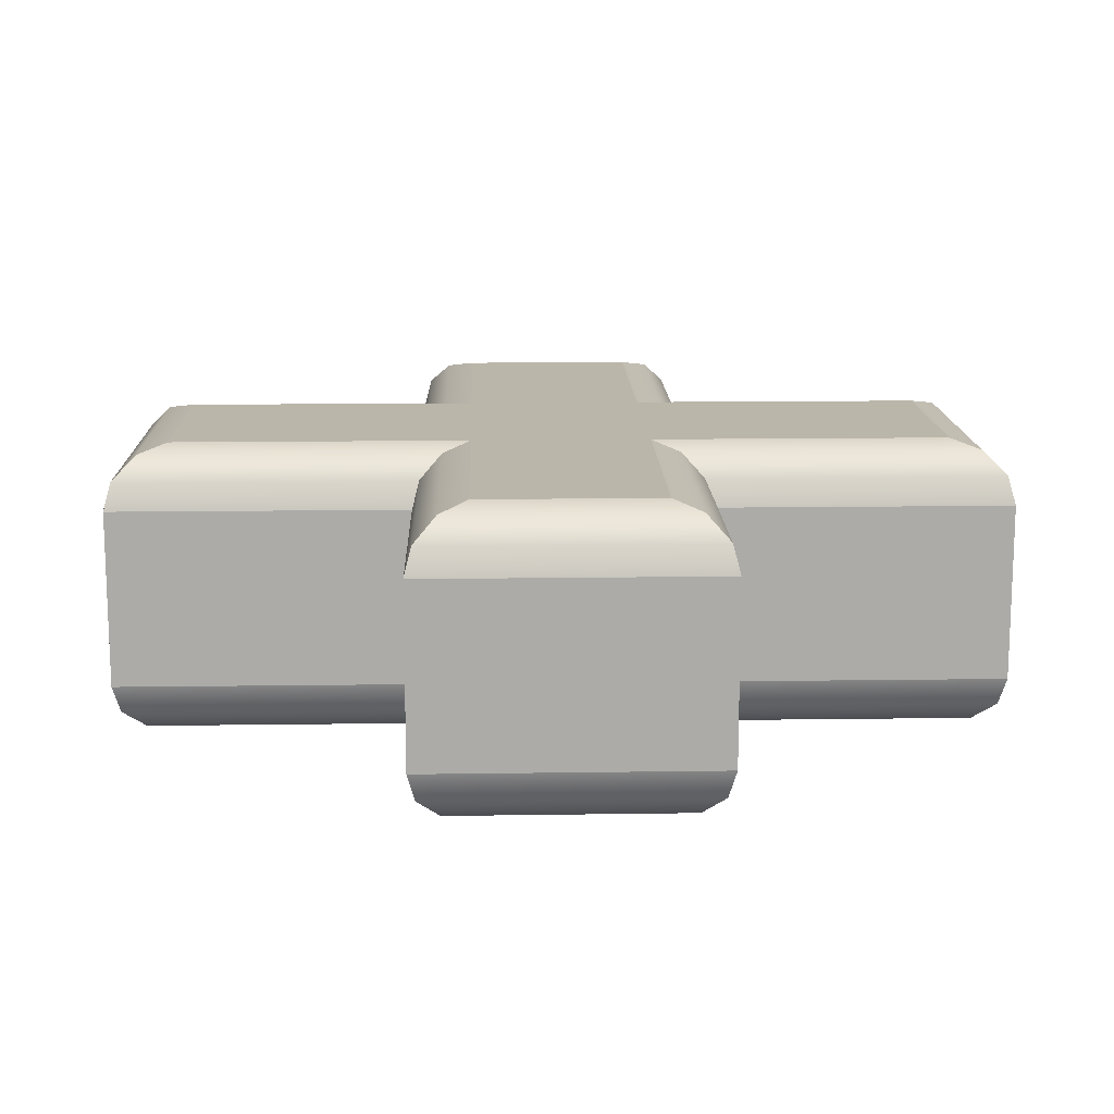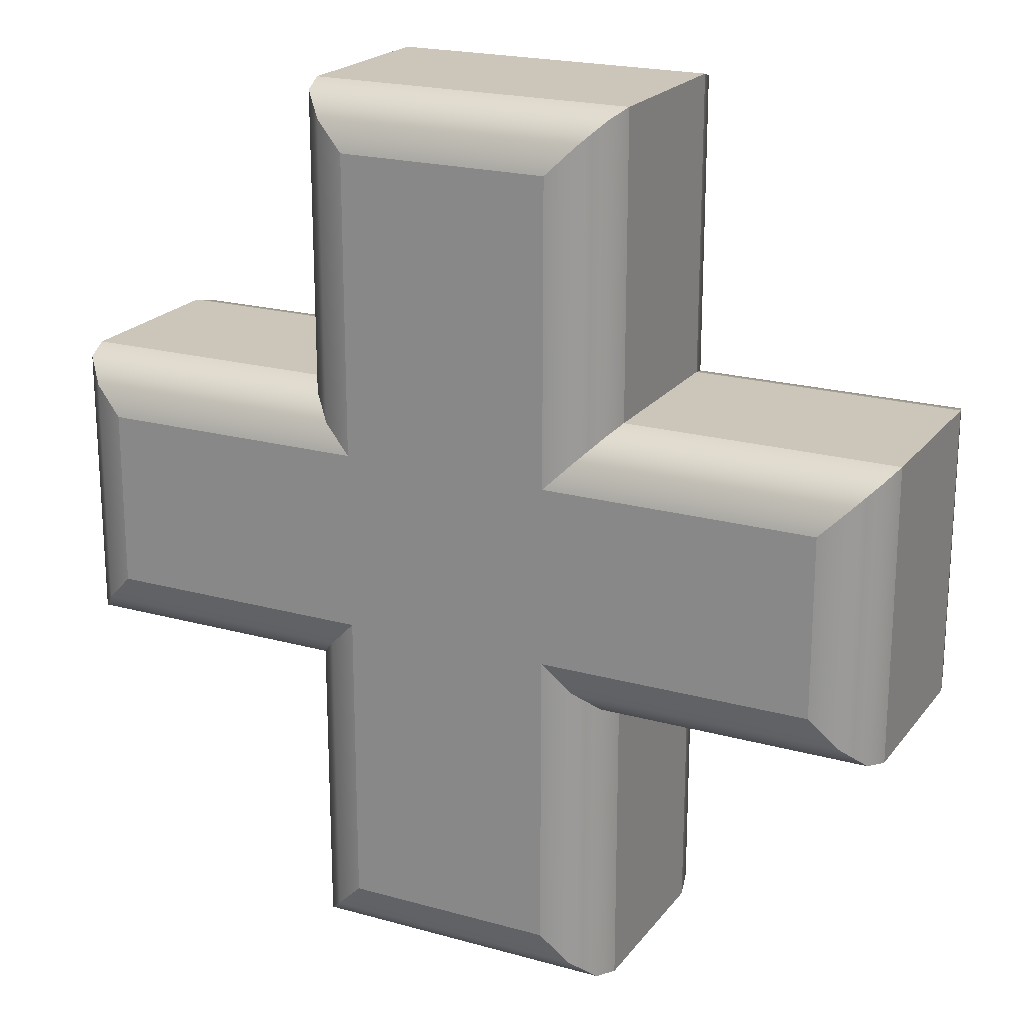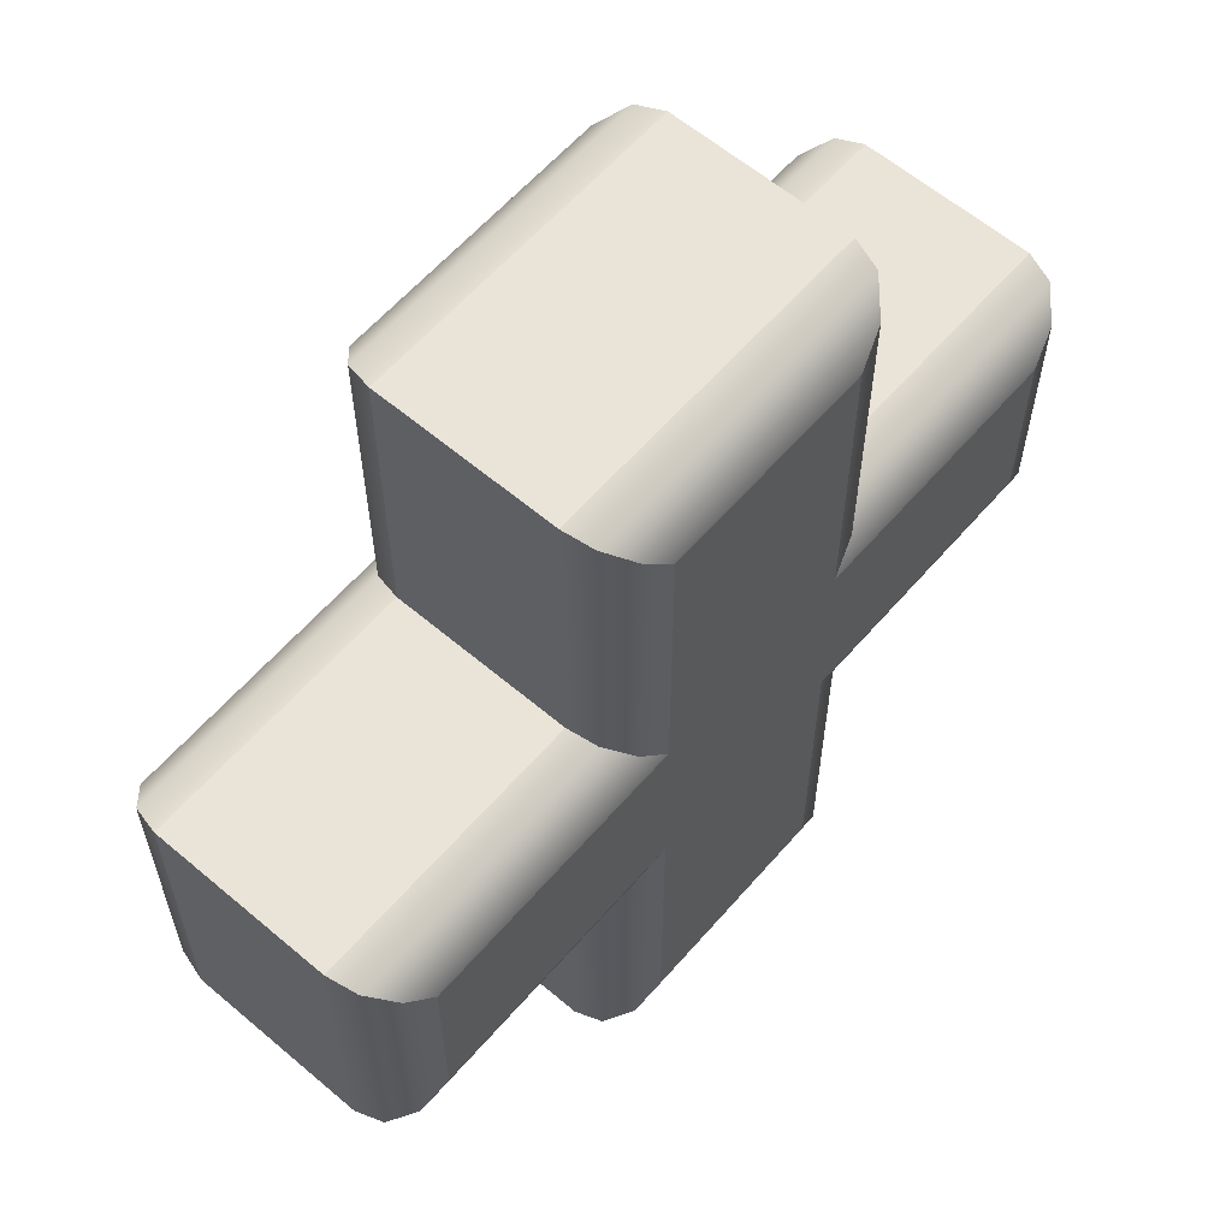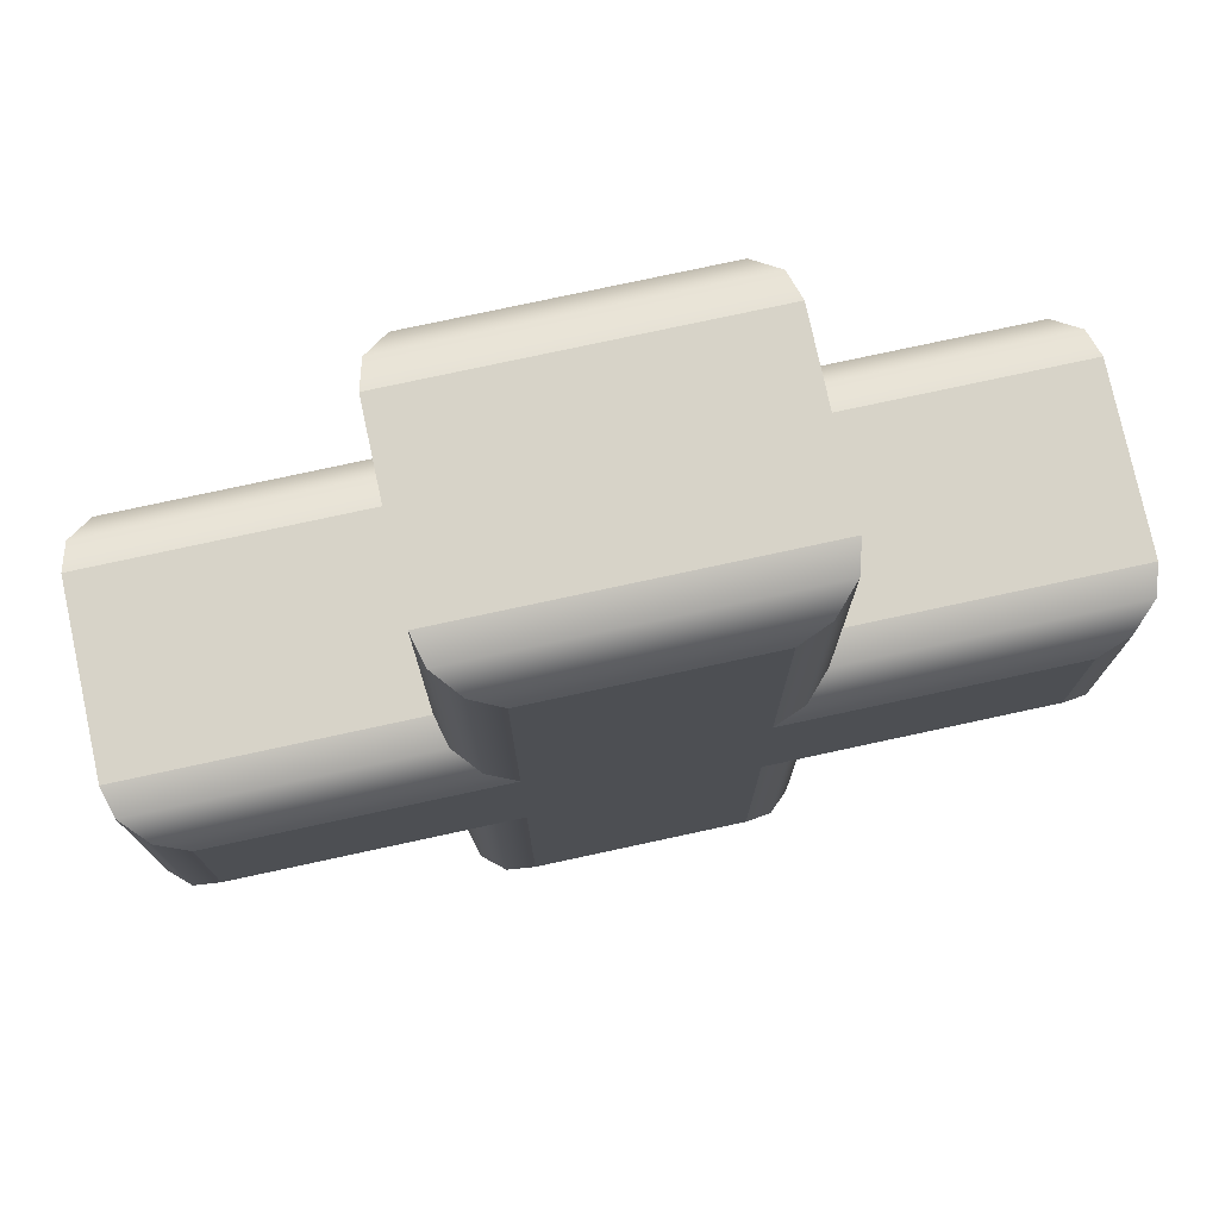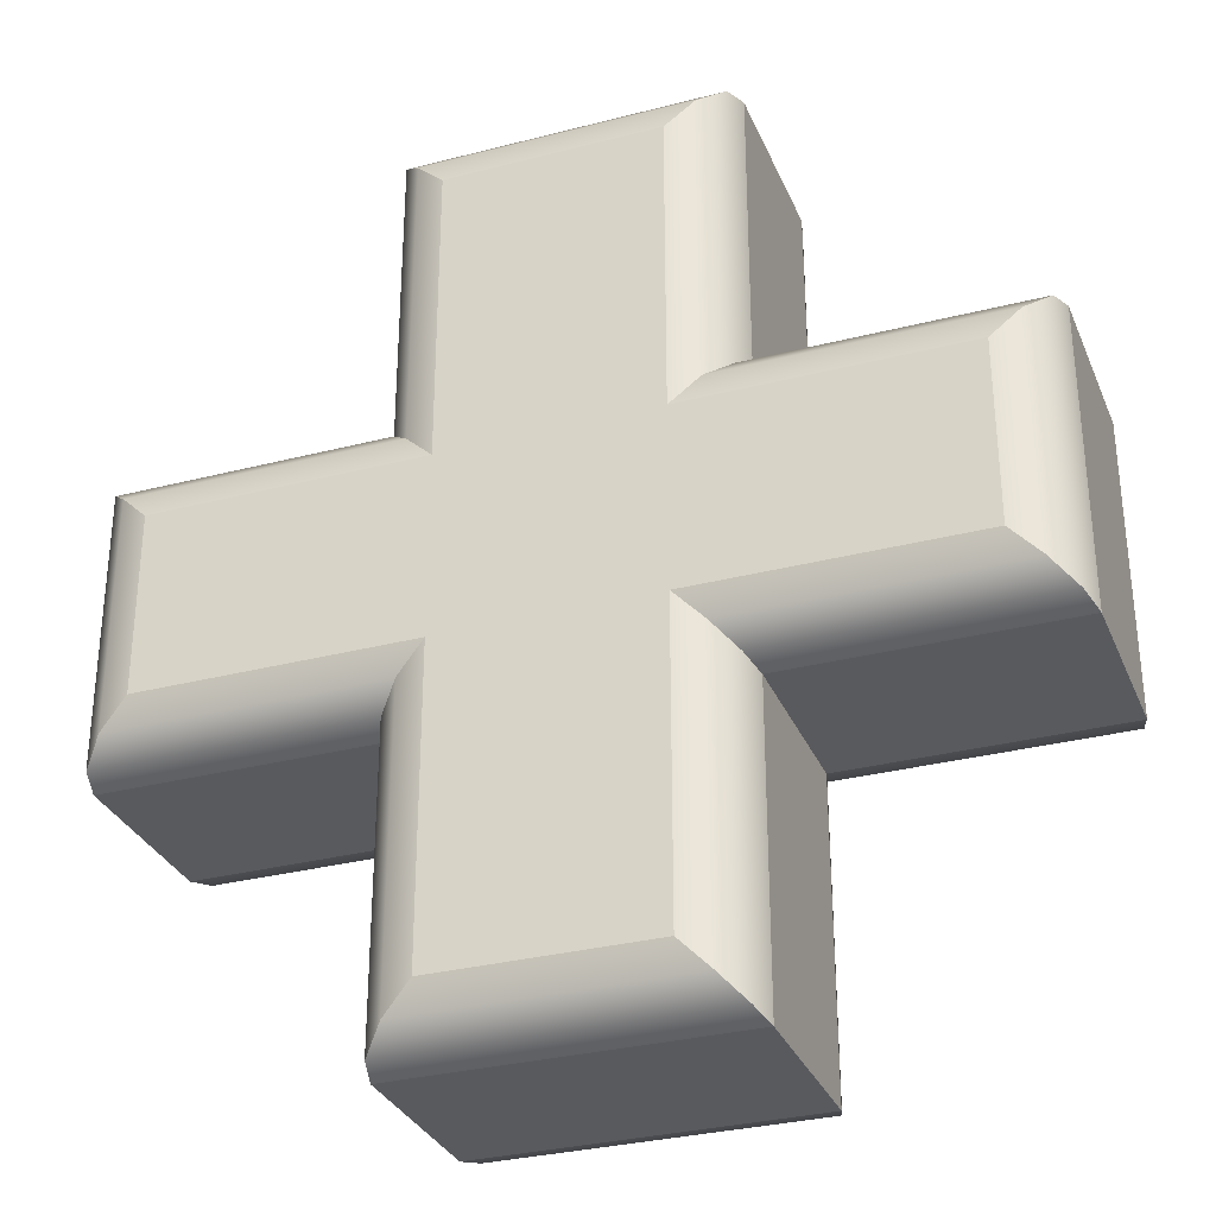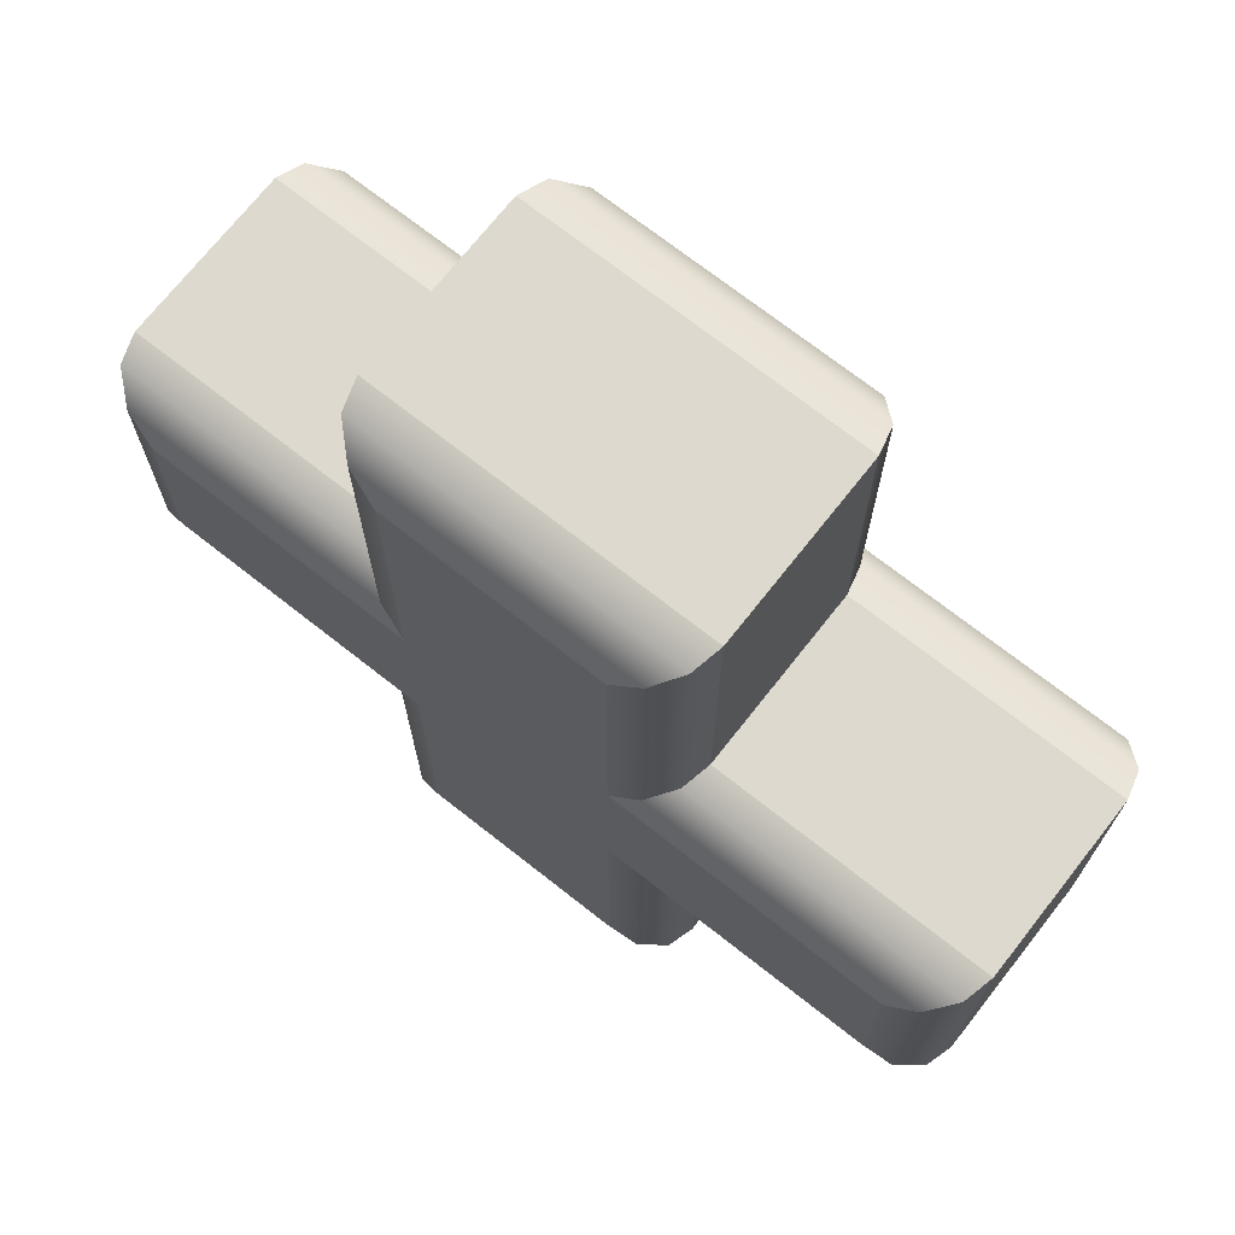
<metadata>
{"format":"obj","ext":"obj","renderer":"f3d","projection":"perspective","resolution":1024,"background":"white","views":[{"elev":13.9,"azim":88.2,"up":"+Z"},{"elev":20.9,"azim":-153.4,"up":"+Y"},{"elev":60.8,"azim":130.8,"up":"+Y"},{"elev":76.6,"azim":167.8,"up":"+Y"},{"elev":-31.4,"azim":20.2,"up":"+Y"},{"elev":71.5,"azim":-141.8,"up":"+Y"}]}
</metadata>
<code>
g __3
v 0.799 1.009 0.1032
v 0.3092 1.009 0.1032
v 0.3092 1.332 0.1032
v 0.799 1.332 0.1032
v 0.799 0.4695 0.1032
v 0.799 1.871 0.1032
v 1.178 0.4695 0.1032
v 1.178 1.009 0.1032
v 1.178 1.332 0.1032
v 1.178 1.871 0.1032
v 1.665 1.331 0.1032
v 1.666 1.009 0.1032
v 0.799 1.332 -0.4232
v 0.3092 1.332 -0.4232
v 0.3092 1.009 -0.4232
v 0.799 1.009 -0.4232
v 0.799 1.871 -0.4232
v 0.799 0.4695 -0.4232
v 1.178 1.871 -0.4232
v 1.178 1.332 -0.4232
v 1.178 1.009 -0.4232
v 1.178 0.4695 -0.4232
v 1.665 1.331 -0.4232
v 1.666 1.009 -0.4232
v 1.768 1.434 -0.32
v 1.768 1.434 0
v 1.281 1.435 0
v 1.281 1.435 -0.32
v 1.281 1.435 -0.32
v 1.281 1.435 0
v 1.281 1.974 0
v 1.281 1.974 -0.32
v 1.281 1.974 -0.32
v 1.281 1.974 0
v 0.6958 1.974 0
v 0.6958 1.974 -0.32
v 0.6958 1.974 -0.32
v 0.6958 1.974 0
v 0.6958 1.435 0
v 0.6958 1.435 -0.32
v 0.6958 1.435 -0.32
v 0.6958 1.435 0
v 0.206 1.435 0
v 0.206 1.435 -0.32
v 0.206 1.435 -0.32
v 0.206 1.435 0
v 0.206 0.9061 0
v 0.206 0.9061 -0.32
v 0.206 0.9061 -0.32
v 0.206 0.9061 0
v 0.6958 0.9061 0
v 0.6958 0.9061 -0.32
v 0.6958 0.9061 -0.32
v 0.6958 0.9061 0
v 0.6958 0.3663 0
v 0.6958 0.3663 -0.32
v 0.6958 0.3663 -0.32
v 0.6958 0.3663 0
v 1.281 0.3663 0
v 1.281 0.3663 -0.32
v 1.281 0.3663 -0.32
v 1.281 0.3663 0
v 1.281 0.9061 0
v 1.281 0.9061 -0.32
v 1.281 0.9061 -0.32
v 1.281 0.9061 0
v 1.769 0.9061 0
v 1.769 0.9061 -0.32
v 1.769 0.9061 -0.32
v 1.769 0.9061 0
v 1.768 1.434 0
v 1.768 1.434 -0.32
v 1.769 0.9061 0
v 1.281 0.9061 0
v 1.268 0.9193 0.05048
v 1.756 0.9193 0.05048
v 1.228 0.9588 0.09003
v 1.716 0.9588 0.09003
v 1.178 1.009 0.1032
v 1.666 1.009 0.1032
v 1.281 0.9061 0
v 1.281 0.3663 0
v 1.268 0.3795 0.05048
v 1.268 0.9193 0.05048
v 1.228 0.4191 0.09003
v 1.228 0.9588 0.09003
v 1.178 0.4695 0.1032
v 1.178 1.009 0.1032
v 1.281 0.3663 0
v 0.6958 0.3663 0
v 0.709 0.3795 0.05048
v 1.268 0.3795 0.05048
v 0.7485 0.4191 0.09003
v 1.228 0.4191 0.09003
v 0.799 0.4695 0.1032
v 1.178 0.4695 0.1032
v 0.6958 0.3663 0
v 0.6958 0.9061 0
v 0.709 0.9193 0.05048
v 0.709 0.3795 0.05048
v 0.7485 0.9588 0.09003
v 0.7485 0.4191 0.09003
v 0.799 1.009 0.1032
v 0.799 0.4695 0.1032
v 0.6958 0.9061 0
v 0.206 0.9061 0
v 0.2192 0.9193 0.05048
v 0.709 0.9193 0.05048
v 0.2587 0.9588 0.09003
v 0.7485 0.9588 0.09003
v 0.3092 1.009 0.1032
v 0.799 1.009 0.1032
v 0.206 0.9061 0
v 0.206 1.435 0
v 0.2192 1.422 0.05048
v 0.2192 0.9193 0.05048
v 0.2587 1.383 0.09003
v 0.2587 0.9588 0.09003
v 0.3092 1.332 0.1032
v 0.3092 1.009 0.1032
v 0.206 1.435 0
v 0.6958 1.435 0
v 0.709 1.422 0.05048
v 0.2192 1.422 0.05048
v 0.7485 1.383 0.09003
v 0.2587 1.383 0.09003
v 0.799 1.332 0.1032
v 0.3092 1.332 0.1032
v 0.6958 1.435 0
v 0.6958 1.974 0
v 0.709 1.961 0.05048
v 0.709 1.422 0.05048
v 0.7485 1.921 0.09003
v 0.7485 1.383 0.09003
v 0.799 1.871 0.1032
v 0.799 1.332 0.1032
v 0.6958 1.974 0
v 1.281 1.974 0
v 1.268 1.961 0.05048
v 0.709 1.961 0.05048
v 1.228 1.921 0.09003
v 0.7485 1.921 0.09003
v 1.178 1.871 0.1032
v 0.799 1.871 0.1032
v 1.281 1.974 0
v 1.281 1.435 0
v 1.268 1.422 0.05048
v 1.268 1.961 0.05048
v 1.228 1.383 0.09003
v 1.228 1.921 0.09003
v 1.178 1.332 0.1032
v 1.178 1.871 0.1032
v 1.281 1.435 0
v 1.768 1.434 0
v 1.755 1.421 0.05048
v 1.268 1.422 0.05048
v 1.715 1.381 0.09003
v 1.228 1.383 0.09003
v 1.665 1.331 0.1032
v 1.178 1.332 0.1032
v 1.768 1.434 0
v 1.769 0.9061 0
v 1.756 0.9193 0.05048
v 1.755 1.421 0.05048
v 1.716 0.9588 0.09003
v 1.715 1.381 0.09003
v 1.666 1.009 0.1032
v 1.665 1.331 0.1032
v 1.281 0.9061 -0.32
v 1.769 0.9061 -0.32
v 1.756 0.9193 -0.3705
v 1.268 0.9193 -0.3705
v 1.716 0.9588 -0.41
v 1.228 0.9588 -0.41
v 1.666 1.009 -0.4232
v 1.178 1.009 -0.4232
v 1.281 0.3663 -0.32
v 1.281 0.9061 -0.32
v 1.268 0.9193 -0.3705
v 1.268 0.3795 -0.3705
v 1.228 0.9588 -0.41
v 1.228 0.4191 -0.41
v 1.178 1.009 -0.4232
v 1.178 0.4695 -0.4232
v 0.6958 0.3663 -0.32
v 1.281 0.3663 -0.32
v 1.268 0.3795 -0.3705
v 0.709 0.3795 -0.3705
v 1.228 0.4191 -0.41
v 0.7485 0.4191 -0.41
v 1.178 0.4695 -0.4232
v 0.799 0.4695 -0.4232
v 0.6958 0.9061 -0.32
v 0.6958 0.3663 -0.32
v 0.709 0.3795 -0.3705
v 0.709 0.9193 -0.3705
v 0.7485 0.4191 -0.41
v 0.7485 0.9588 -0.41
v 0.799 0.4695 -0.4232
v 0.799 1.009 -0.4232
v 0.206 0.9061 -0.32
v 0.6958 0.9061 -0.32
v 0.709 0.9193 -0.3705
v 0.2192 0.9193 -0.3705
v 0.7485 0.9588 -0.41
v 0.2587 0.9588 -0.41
v 0.799 1.009 -0.4232
v 0.3092 1.009 -0.4232
v 0.206 1.435 -0.32
v 0.206 0.9061 -0.32
v 0.2192 0.9193 -0.3705
v 0.2192 1.422 -0.3705
v 0.2587 0.9588 -0.41
v 0.2587 1.383 -0.41
v 0.3092 1.009 -0.4232
v 0.3092 1.332 -0.4232
v 0.6958 1.435 -0.32
v 0.206 1.435 -0.32
v 0.2192 1.422 -0.3705
v 0.709 1.422 -0.3705
v 0.2587 1.383 -0.41
v 0.7485 1.383 -0.41
v 0.3092 1.332 -0.4232
v 0.799 1.332 -0.4232
v 0.6958 1.974 -0.32
v 0.6958 1.435 -0.32
v 0.709 1.422 -0.3705
v 0.709 1.961 -0.3705
v 0.7485 1.383 -0.41
v 0.7485 1.921 -0.41
v 0.799 1.332 -0.4232
v 0.799 1.871 -0.4232
v 1.281 1.974 -0.32
v 0.6958 1.974 -0.32
v 0.709 1.961 -0.3705
v 1.268 1.961 -0.3705
v 0.7485 1.921 -0.41
v 1.228 1.921 -0.41
v 0.799 1.871 -0.4232
v 1.178 1.871 -0.4232
v 1.281 1.435 -0.32
v 1.281 1.974 -0.32
v 1.268 1.961 -0.3705
v 1.268 1.422 -0.3705
v 1.228 1.921 -0.41
v 1.228 1.383 -0.41
v 1.178 1.871 -0.4232
v 1.178 1.332 -0.4232
v 1.768 1.434 -0.32
v 1.281 1.435 -0.32
v 1.268 1.422 -0.3705
v 1.755 1.421 -0.3705
v 1.228 1.383 -0.41
v 1.715 1.381 -0.41
v 1.178 1.332 -0.4232
v 1.665 1.331 -0.4232
v 1.769 0.9061 -0.32
v 1.768 1.434 -0.32
v 1.755 1.421 -0.3705
v 1.756 0.9193 -0.3705
v 1.715 1.381 -0.41
v 1.716 0.9588 -0.41
v 1.665 1.331 -0.4232
v 1.666 1.009 -0.4232
g __3_0
f 3 2 1
f 1 4 3
f 4 1 5
f 6 4 5
f 6 5 7
f 6 7 8
f 6 8 9
f 9 10 6
f 11 9 8
f 8 12 11
f 15 14 13
f 13 16 15
f 16 13 17
f 18 16 17
f 18 17 19
f 18 19 20
f 18 20 21
f 21 22 18
f 21 20 23
f 23 24 21
f 27 26 25
f 28 27 25
f 31 30 29
f 32 31 29
f 35 34 33
f 36 35 33
f 39 38 37
f 40 39 37
f 43 42 41
f 44 43 41
f 47 46 45
f 48 47 45
f 51 50 49
f 52 51 49
f 55 54 53
f 56 55 53
f 59 58 57
f 60 59 57
f 63 62 61
f 64 63 61
f 67 66 65
f 68 67 65
f 71 70 69
f 72 71 69
f 75 74 73
f 76 75 73
f 77 75 76
f 78 77 76
f 79 77 78
f 80 79 78
f 83 82 81
f 84 83 81
f 85 83 84
f 86 85 84
f 87 85 86
f 88 87 86
f 91 90 89
f 92 91 89
f 93 91 92
f 94 93 92
f 95 93 94
f 96 95 94
f 99 98 97
f 100 99 97
f 101 99 100
f 102 101 100
f 103 101 102
f 104 103 102
f 107 106 105
f 108 107 105
f 109 107 108
f 110 109 108
f 111 109 110
f 112 111 110
f 115 114 113
f 116 115 113
f 117 115 116
f 118 117 116
f 119 117 118
f 120 119 118
f 123 122 121
f 124 123 121
f 125 123 124
f 126 125 124
f 127 125 126
f 128 127 126
f 131 130 129
f 132 131 129
f 133 131 132
f 134 133 132
f 135 133 134
f 136 135 134
f 139 138 137
f 140 139 137
f 141 139 140
f 142 141 140
f 143 141 142
f 144 143 142
f 147 146 145
f 148 147 145
f 149 147 148
f 150 149 148
f 151 149 150
f 152 151 150
f 155 154 153
f 156 155 153
f 157 155 156
f 158 157 156
f 159 157 158
f 160 159 158
f 163 162 161
f 164 163 161
f 165 163 164
f 166 165 164
f 167 165 166
f 168 167 166
f 171 170 169
f 172 171 169
f 173 171 172
f 174 173 172
f 175 173 174
f 176 175 174
f 179 178 177
f 180 179 177
f 181 179 180
f 182 181 180
f 183 181 182
f 184 183 182
f 187 186 185
f 188 187 185
f 189 187 188
f 190 189 188
f 191 189 190
f 192 191 190
f 195 194 193
f 196 195 193
f 197 195 196
f 198 197 196
f 199 197 198
f 200 199 198
f 203 202 201
f 204 203 201
f 205 203 204
f 206 205 204
f 207 205 206
f 208 207 206
f 211 210 209
f 212 211 209
f 213 211 212
f 214 213 212
f 215 213 214
f 216 215 214
f 219 218 217
f 220 219 217
f 221 219 220
f 222 221 220
f 223 221 222
f 224 223 222
f 227 226 225
f 228 227 225
f 229 227 228
f 230 229 228
f 231 229 230
f 232 231 230
f 235 234 233
f 236 235 233
f 237 235 236
f 238 237 236
f 239 237 238
f 240 239 238
f 243 242 241
f 244 243 241
f 245 243 244
f 246 245 244
f 247 245 246
f 248 247 246
f 251 250 249
f 252 251 249
f 253 251 252
f 254 253 252
f 255 253 254
f 256 255 254
f 259 258 257
f 260 259 257
f 261 259 260
f 262 261 260
f 263 261 262
f 264 263 262

</code>
